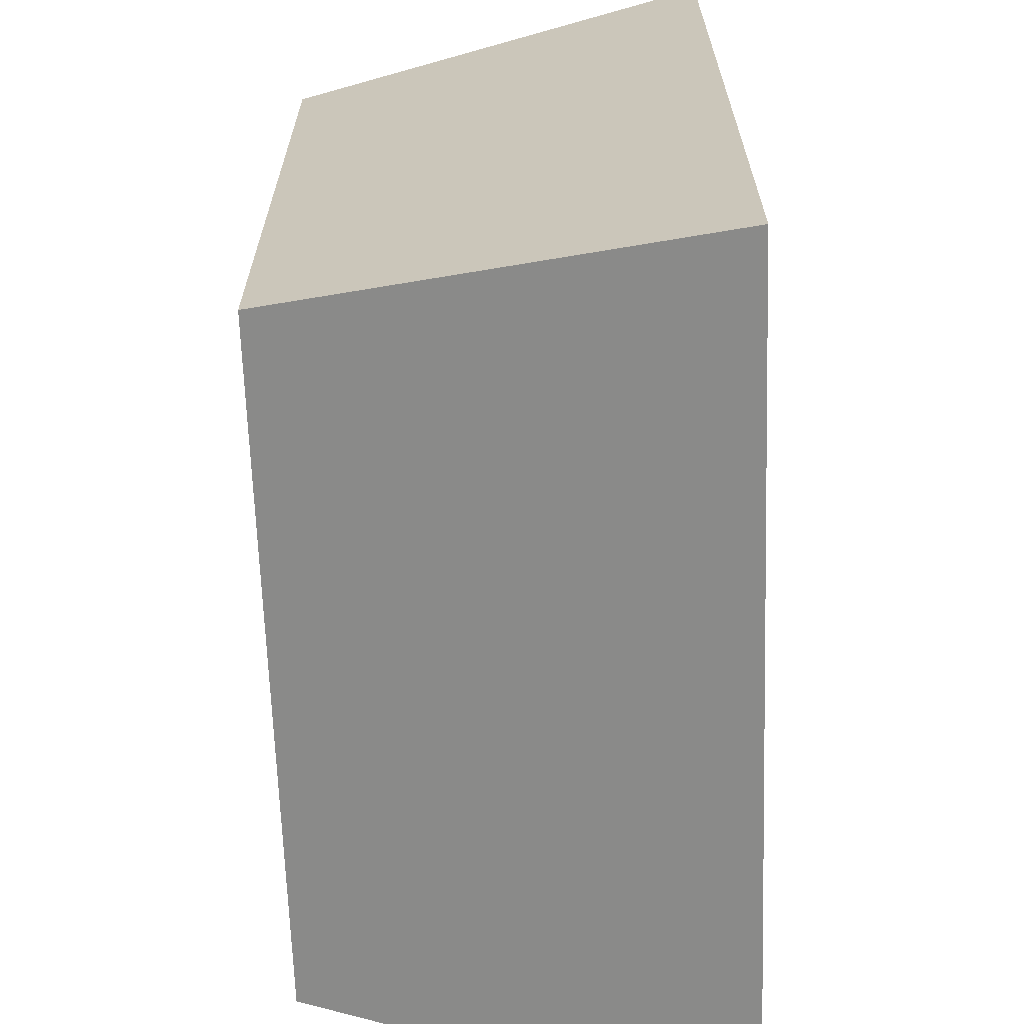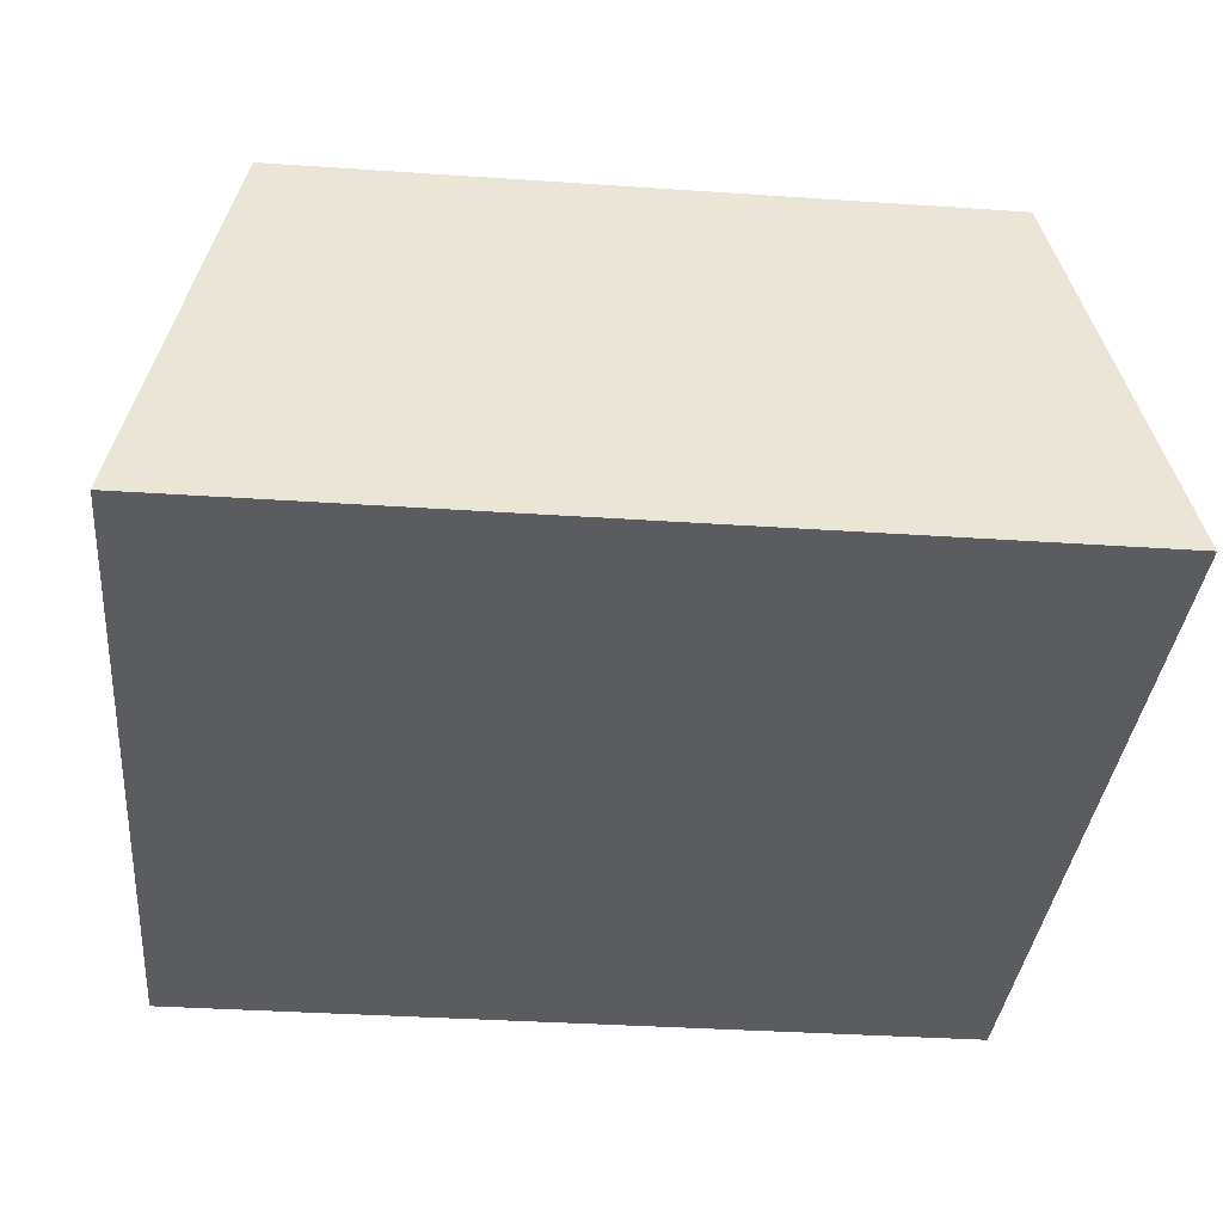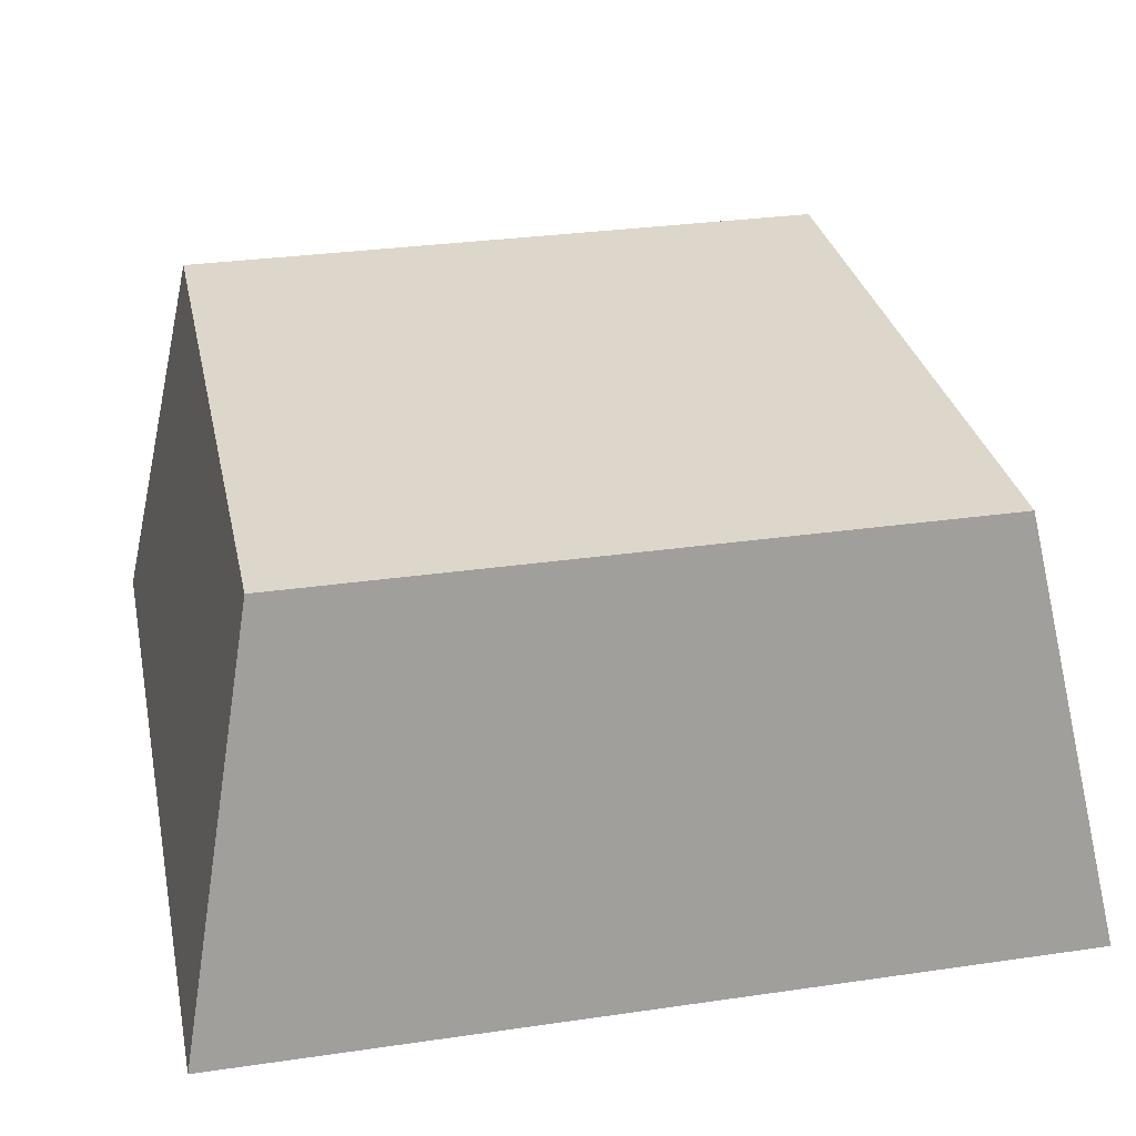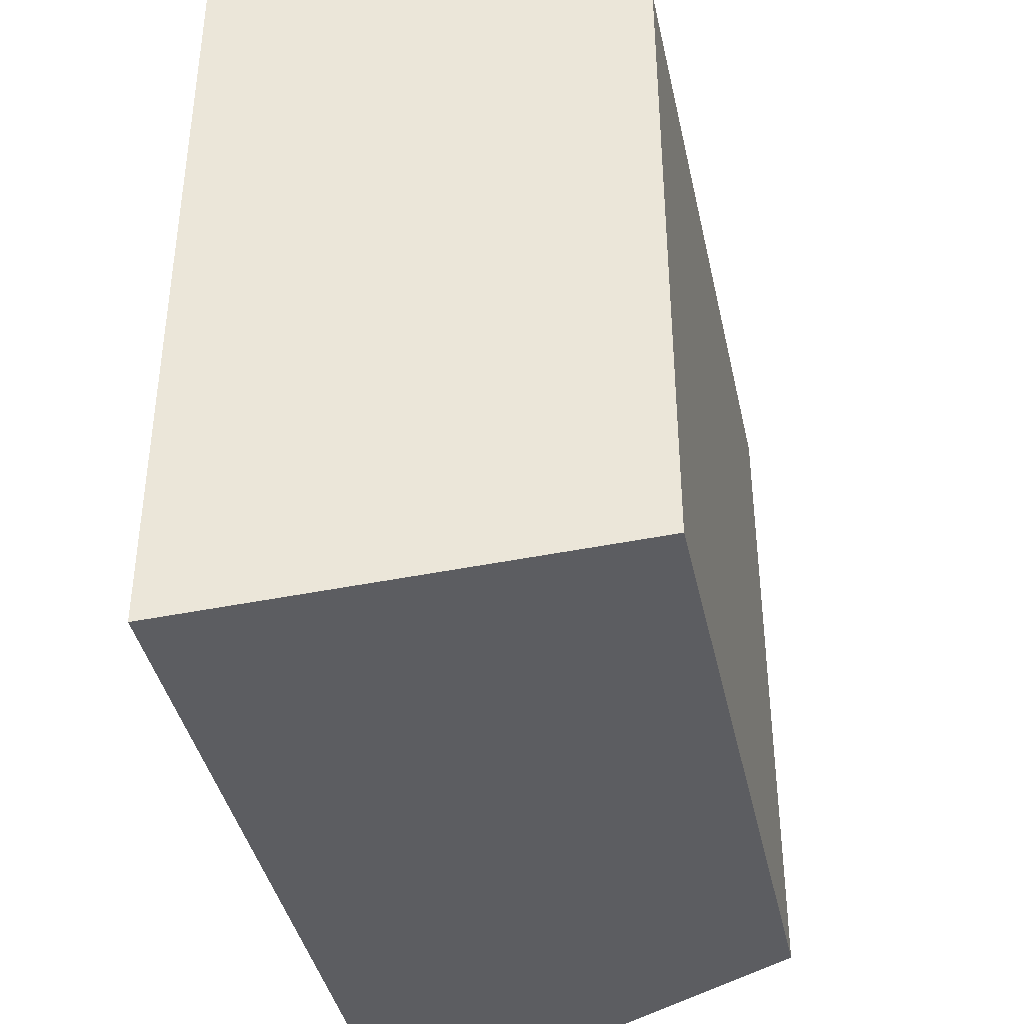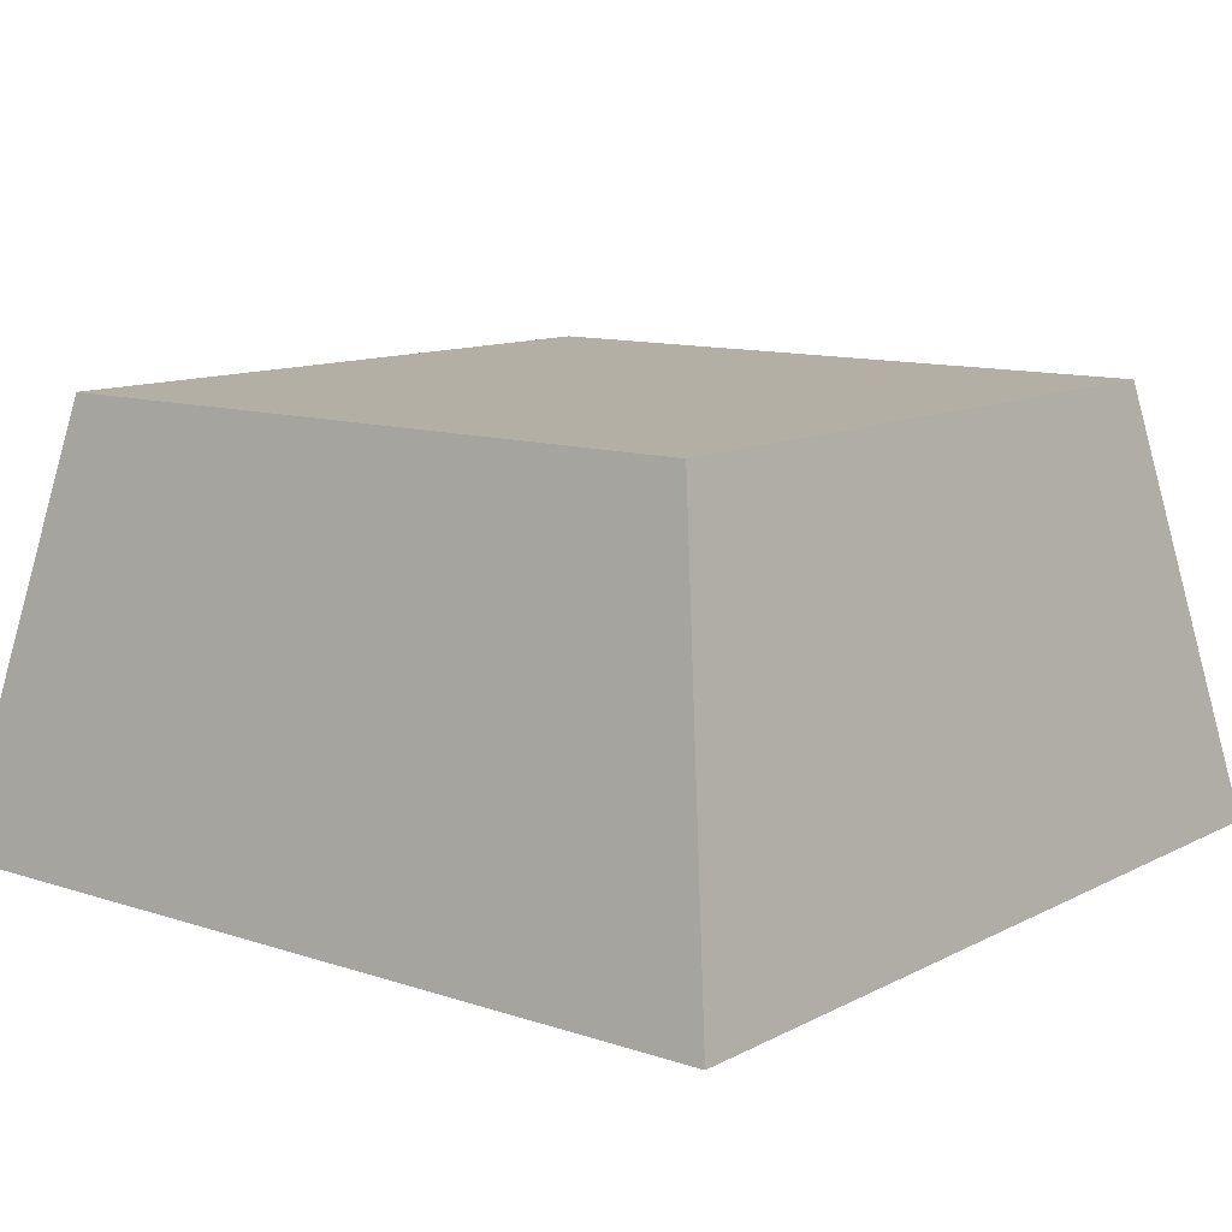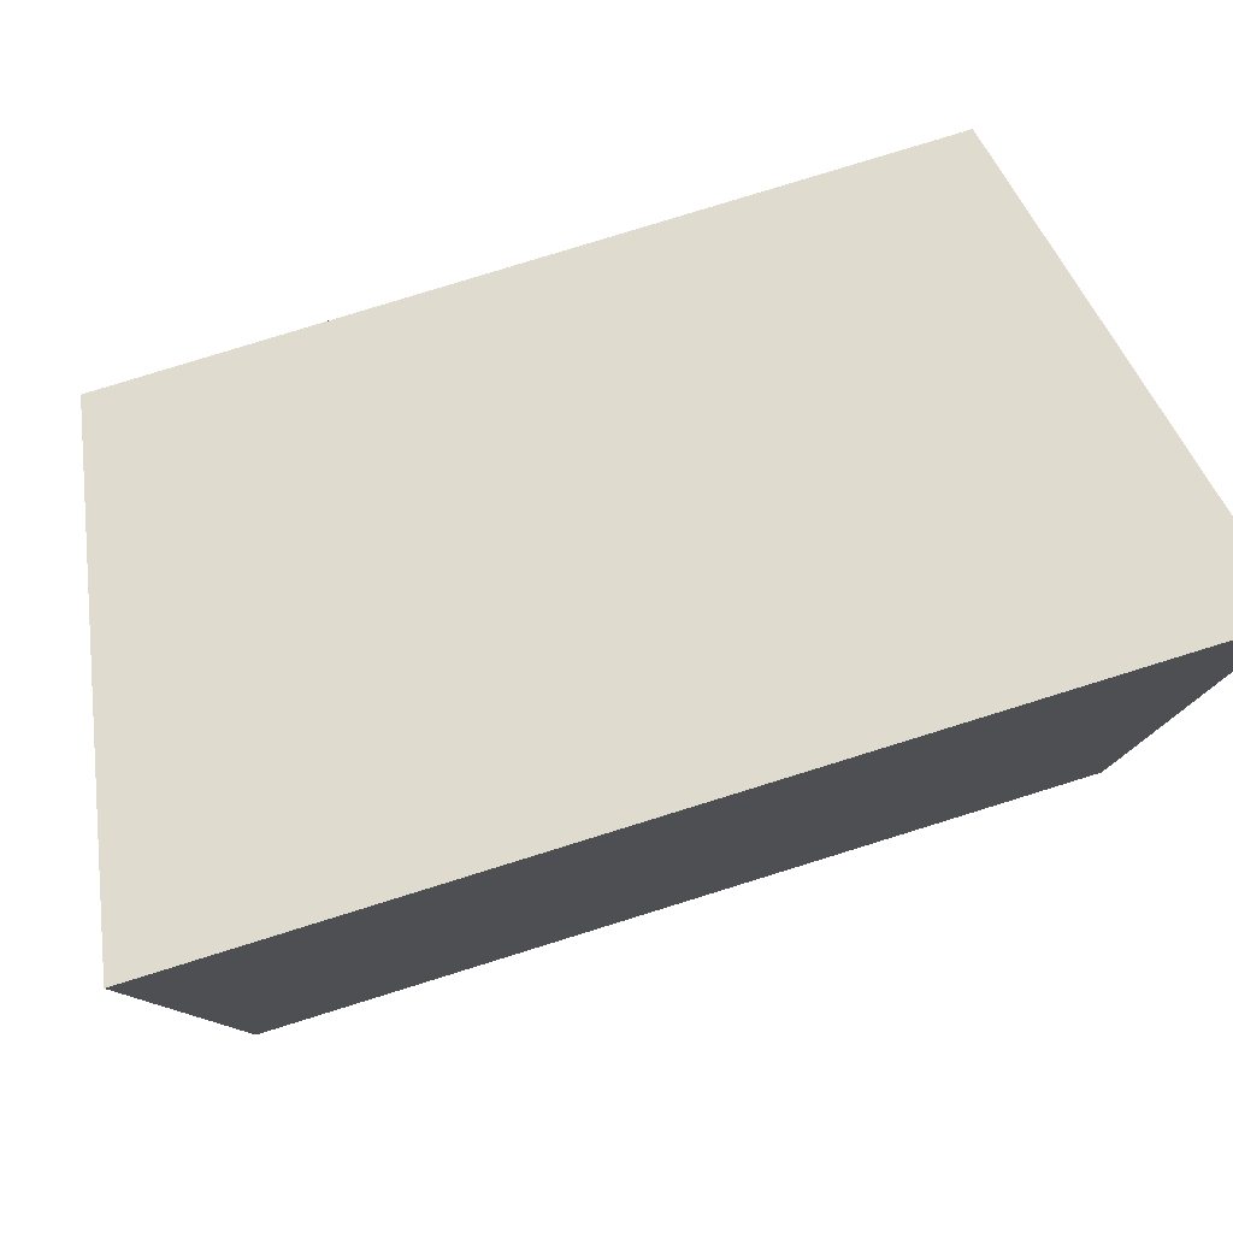
<metadata>
{"format":"obj","ext":"obj","renderer":"f3d","projection":"perspective","resolution":1024,"background":"white","views":[{"elev":-66.0,"azim":-88.0,"up":"+Z"},{"elev":-34.9,"azim":-5.2,"up":"+Y"},{"elev":30.5,"azim":-101.8,"up":"+Y"},{"elev":-40.2,"azim":102.1,"up":"+Z"},{"elev":11.3,"azim":-141.1,"up":"+Y"},{"elev":79.9,"azim":-17.2,"up":"+Z"}]}
</metadata>
<code>
v  -0.1563 0 0.1563
v  0.1563 0 0.1563
v  -0.1563 0 -0.1563
v  0.1563 0 -0.1563
v  -0.125 0.1563 0.125
v  0.125 0.1563 0.125
v  -0.125 0.1563 -0.125
v  0.125 0.1563 -0.125
v  -0.1563 0 0.1563
v  -0.1563 0 0.1563
v  0.1563 0 0.1563
v  0.1563 0 0.1563
v  -0.1563 0 -0.1563
v  -0.1563 0 -0.1563
v  0.1563 0 -0.1563
v  0.1563 0 -0.1563
v  -0.125 0.1563 0.125
v  -0.125 0.1563 0.125
v  0.125 0.1563 0.125
v  0.125 0.1563 0.125
v  -0.125 0.1563 -0.125
v  -0.125 0.1563 -0.125
v  0.125 0.1563 -0.125
v  0.125 0.1563 -0.125
g health_021
f 10 14 4
f 4 2 10
f 17 19 23
f 23 21 17
f 1 12 20
f 20 5 1
f 11 16 24
f 24 6 11
f 15 13 22
f 22 8 15
f 3 9 18
f 18 7 3

</code>
